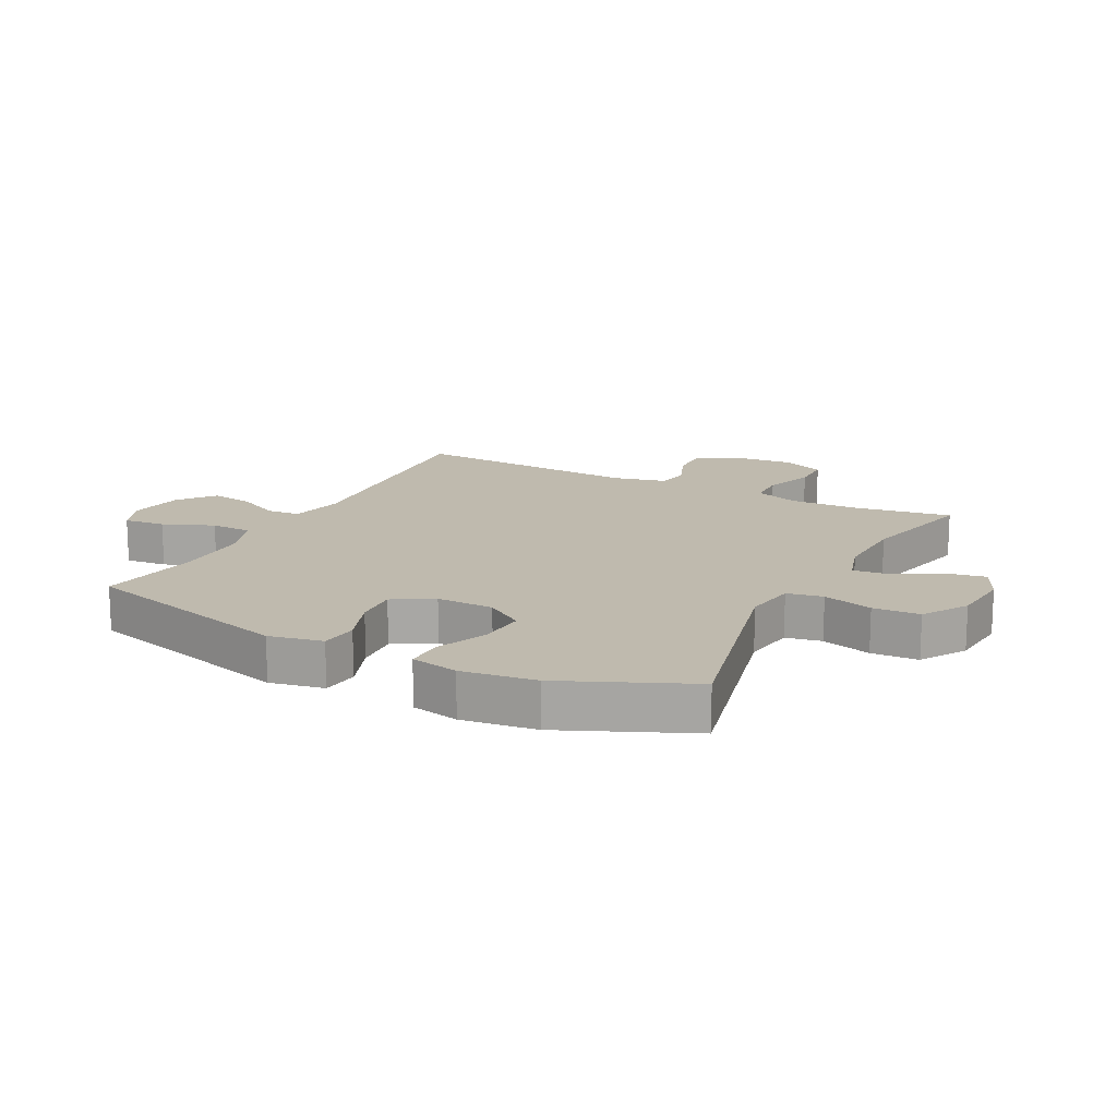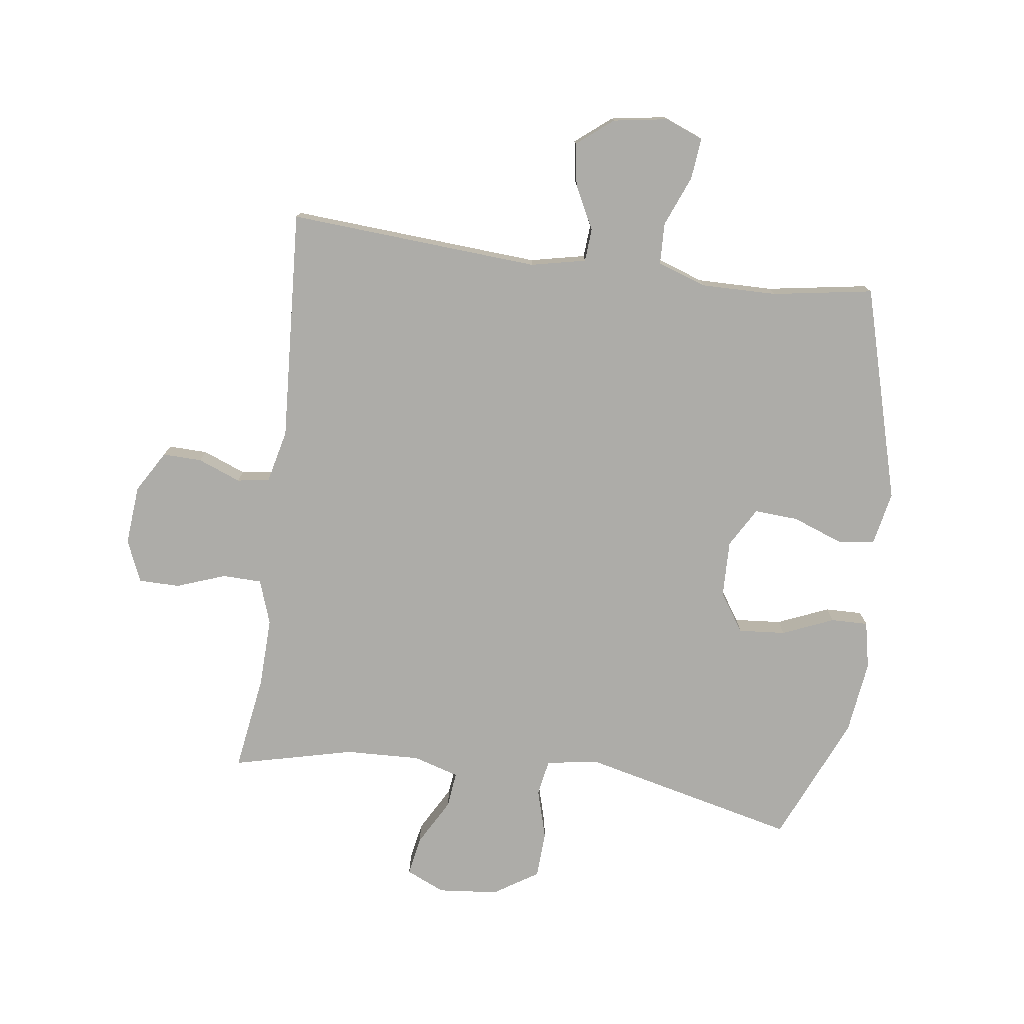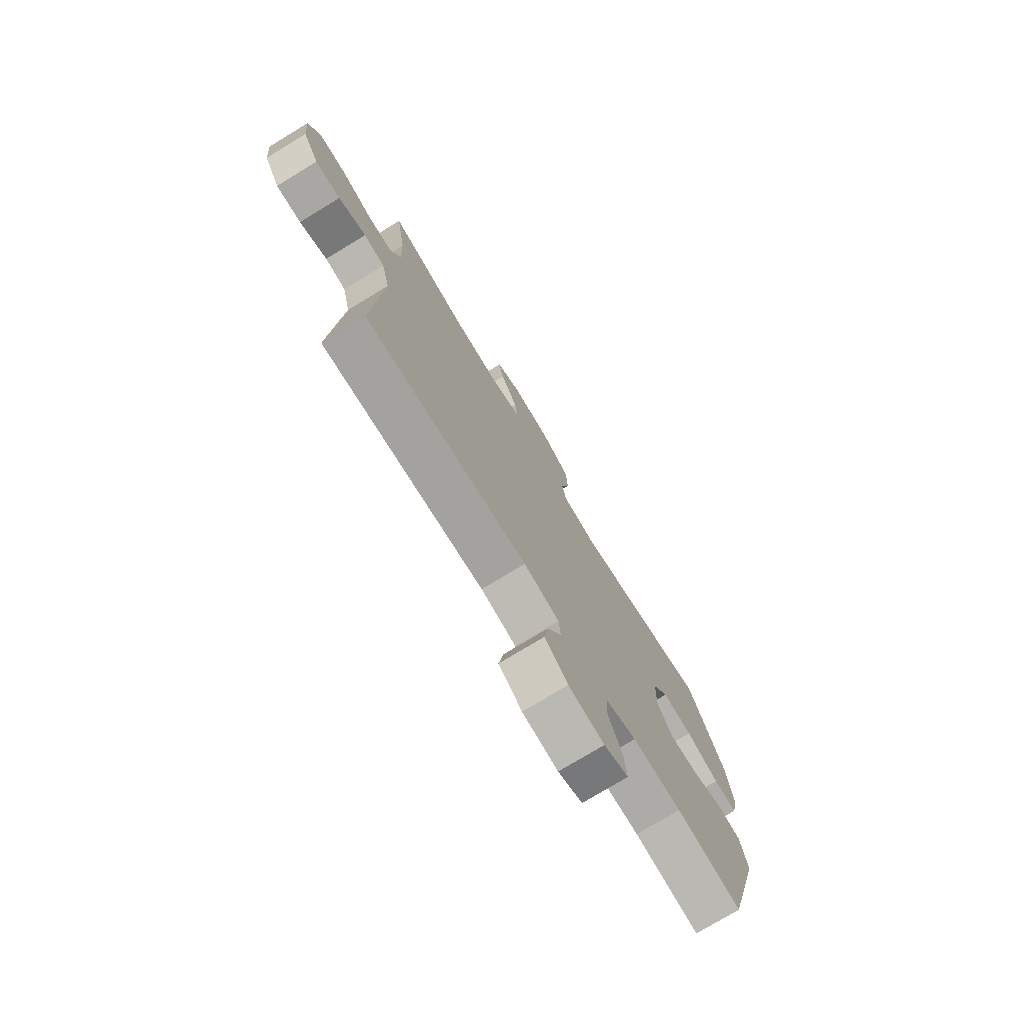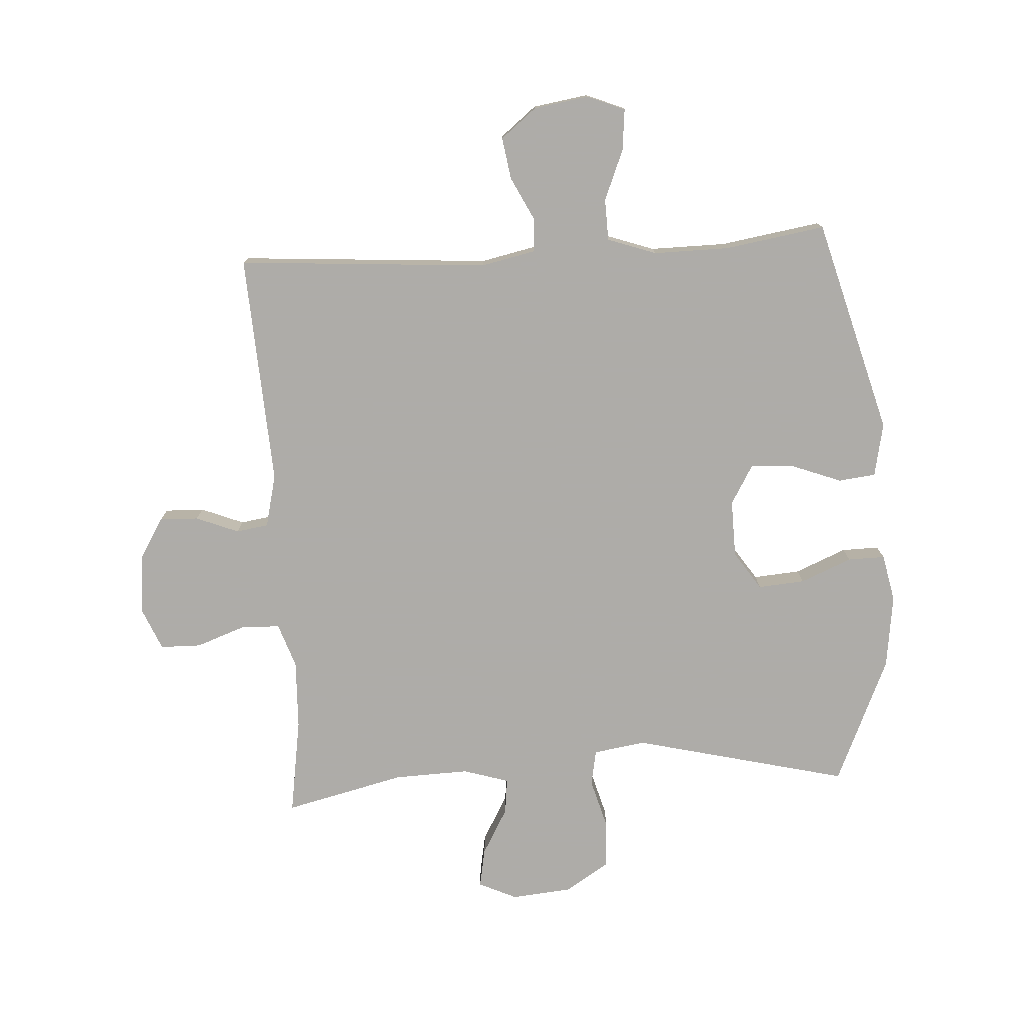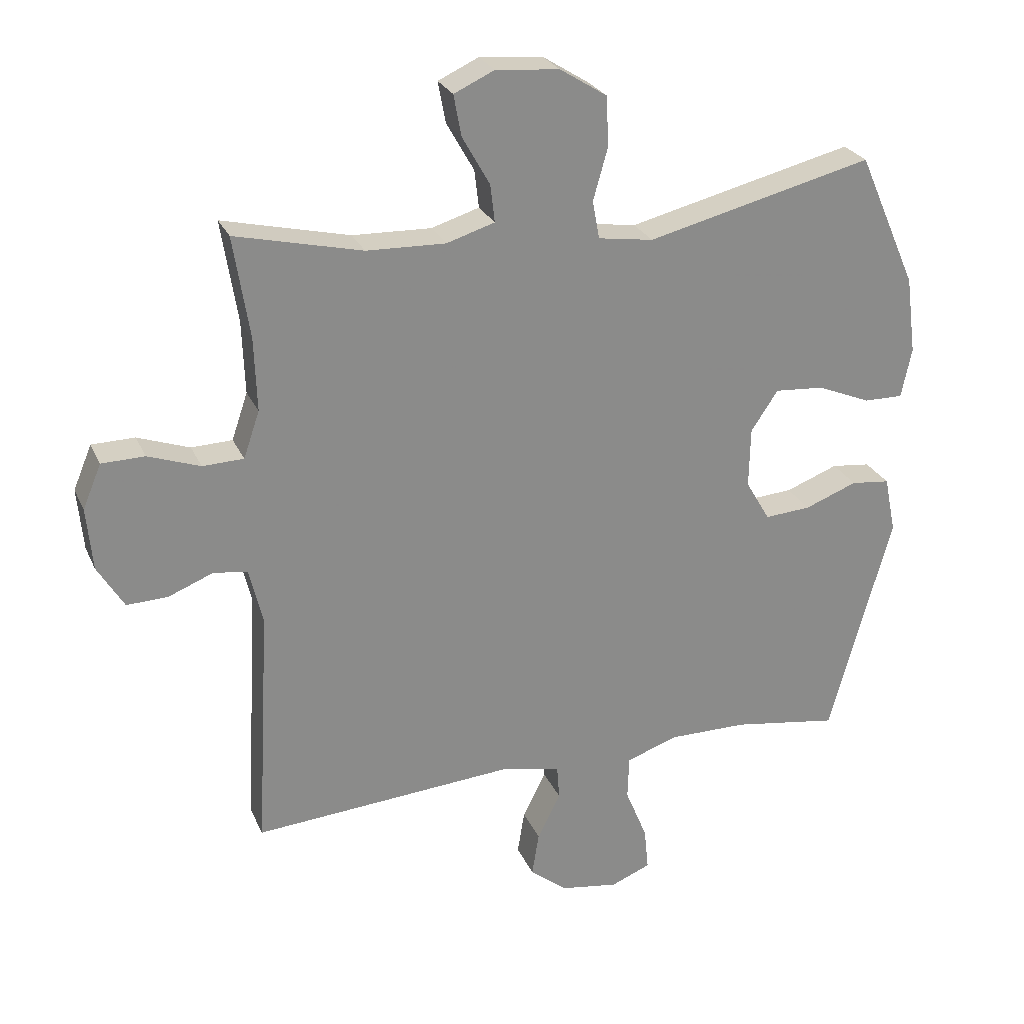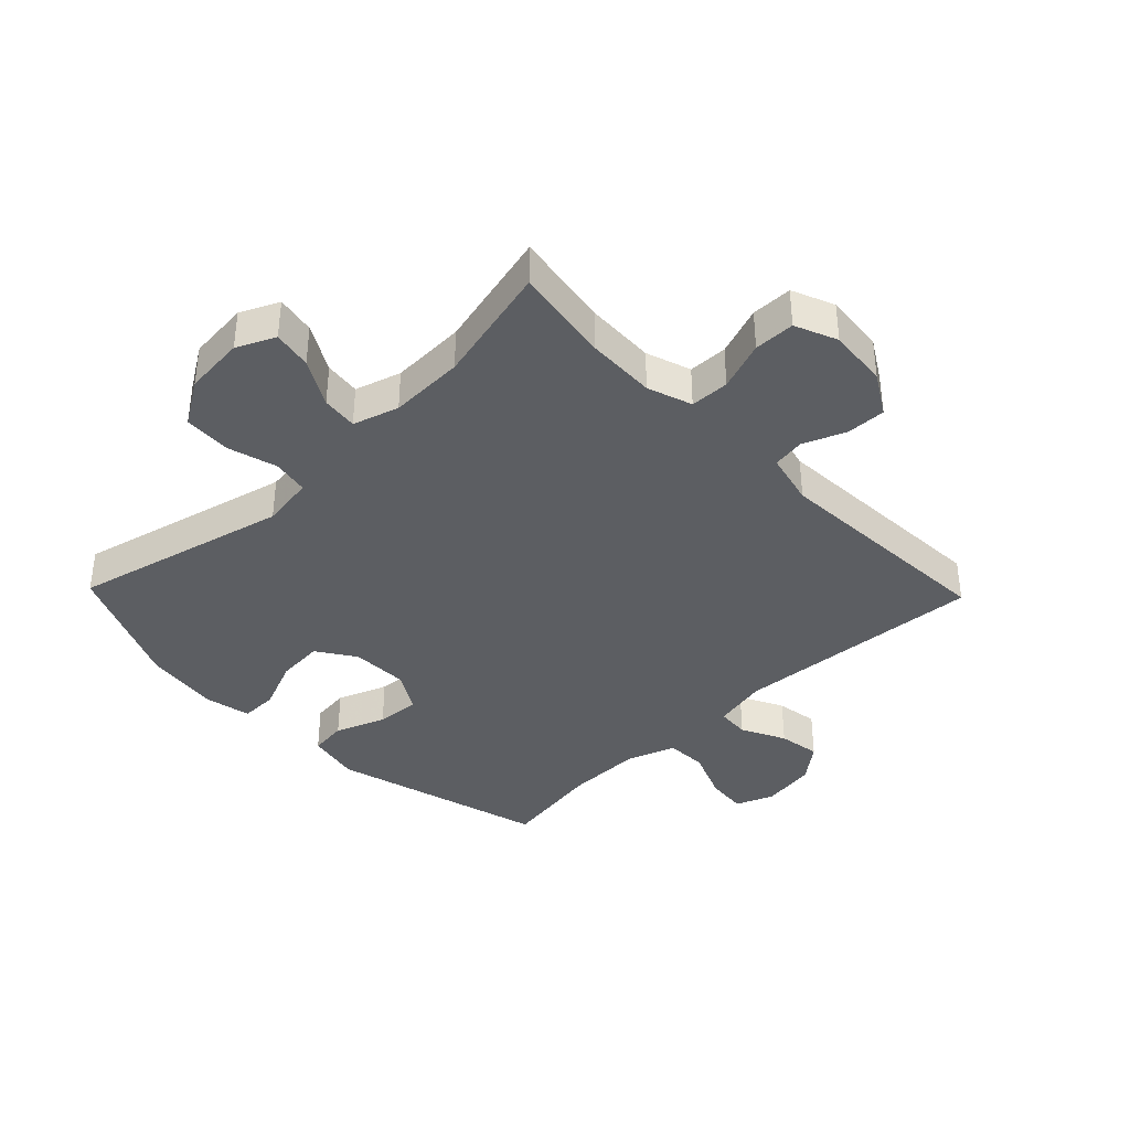
<metadata>
{"format":"obj","ext":"obj","renderer":"f3d","projection":"perspective","resolution":1024,"background":"white","views":[{"elev":15.7,"azim":-62.6,"up":"+Y"},{"elev":-76.7,"azim":172.6,"up":"+Y"},{"elev":-75.9,"azim":121.3,"up":"+Z"},{"elev":-77.0,"azim":-176.5,"up":"+Y"},{"elev":26.2,"azim":159.9,"up":"+Z"},{"elev":-38.2,"azim":44.0,"up":"+Y"}]}
</metadata>
<code>
v -0.5 0.07 0.5
v -0.147 0.07 0.414
v -0.061 0.07 0.427
v -0.05 0.07 0.486
v -0.073 0.07 0.568
v -0.069 0.07 0.645
v 0.004 0.07 0.691
v 0.103 0.07 0.7
v 0.166 0.07 0.671
v 0.154 0.07 0.607
v 0.111 0.07 0.531
v 0.104 0.07 0.472
v 0.179 0.07 0.449
v 0.302 0.07 0.453
v 0.5 0.07 0.5
v 0.475 0.07 0.341
v 0.471 0.07 0.227
v 0.496 0.07 0.154
v 0.56 0.07 0.152
v 0.641 0.07 0.181
v 0.708 0.07 0.18
v 0.737 0.07 0.111
v 0.728 0.07 0.013
v 0.687 0.07 -0.055
v 0.623 0.07 -0.053
v 0.553 0.07 -0.025
v 0.5 0.07 -0.033
v 0.479 0.07 -0.12
v 0.5 0.07 -0.5
v 0.088 0.07 -0.47
v -0.002 0.07 -0.489
v -0.006 0.07 -0.543
v 0.03 0.07 -0.615
v 0.041 0.07 -0.684
v -0.018 0.07 -0.731
v -0.108 0.07 -0.745
v -0.17 0.07 -0.72
v -0.163 0.07 -0.652
v -0.129 0.07 -0.569
v -0.131 0.07 -0.501
v -0.211 0.07 -0.473
v -0.335 0.07 -0.474
v -0.5 0.07 -0.5
v -0.597 0.07 -0.147
v -0.579 0.07 -0.059
v -0.518 0.07 -0.052
v -0.436 0.07 -0.083
v -0.364 0.07 -0.088
v -0.326 0.07 -0.023
v -0.328 0.07 0.071
v -0.37 0.07 0.134
v -0.447 0.07 0.128
v -0.531 0.07 0.093
v -0.592 0.07 0.092
v -0.608 0.07 0.17
v -0.592 0.07 0.291
v -0.5 0 0.5
v -0.147 0 0.414
v -0.061 0 0.427
v -0.05 0 0.486
v -0.073 0 0.568
v -0.069 0 0.645
v 0.004 0 0.691
v 0.103 0 0.7
v 0.166 0 0.671
v 0.154 0 0.607
v 0.111 0 0.531
v 0.104 0 0.472
v 0.179 0 0.449
v 0.302 0 0.453
v 0.5 0 0.5
v 0.475 0 0.341
v 0.471 0 0.227
v 0.496 0 0.154
v 0.56 0 0.152
v 0.641 0 0.181
v 0.708 0 0.18
v 0.737 0 0.111
v 0.728 0 0.013
v 0.687 0 -0.055
v 0.623 0 -0.053
v 0.553 0 -0.025
v 0.5 0 -0.033
v 0.479 0 -0.12
v 0.5 0 -0.5
v 0.088 0 -0.47
v -0.002 0 -0.489
v -0.006 0 -0.543
v 0.03 0 -0.615
v 0.041 0 -0.684
v -0.018 0 -0.731
v -0.108 0 -0.745
v -0.17 0 -0.72
v -0.163 0 -0.652
v -0.129 0 -0.569
v -0.131 0 -0.501
v -0.211 0 -0.473
v -0.335 0 -0.474
v -0.5 0 -0.5
v -0.597 0 -0.147
v -0.579 0 -0.059
v -0.518 0 -0.052
v -0.436 0 -0.083
v -0.364 0 -0.088
v -0.326 0 -0.023
v -0.328 0 0.071
v -0.37 0 0.134
v -0.447 0 0.128
v -0.531 0 0.093
v -0.592 0 0.092
v -0.608 0 0.17
v -0.592 0 0.291
f 56 1 2
f 55 56 2
f 54 55 2
f 53 54 2
f 52 53 2
f 51 52 2 3
f 50 51 3
f 49 50 3
f 48 49 3
f 45 46 47
f 44 45 47
f 43 44 47
f 42 43 47
f 41 42 47 48
f 40 41 48 3
f 37 38 39
f 36 37 39
f 35 36 39
f 34 35 39
f 33 34 39
f 32 33 39
f 40 3 4
f 39 40 4
f 32 39 4
f 31 32 4
f 28 29 30
f 30 31 4
f 28 30 4
f 27 28 4
f 24 25 26
f 23 24 26
f 22 23 26
f 21 22 26
f 20 21 26
f 19 20 26
f 18 19 26 27
f 27 4 5
f 18 27 5
f 17 18 5
f 14 15 16
f 13 14 16 17
f 12 13 17
f 9 10 11
f 8 9 11
f 7 8 11
f 6 7 11
f 5 6 11
f 5 11 12
f 5 12 17
f 58 57 112
f 58 112 111
f 58 111 110
f 58 110 109
f 58 109 108
f 59 58 108 107
f 59 107 106
f 59 106 105
f 59 105 104
f 103 102 101
f 103 101 100
f 103 100 99
f 103 99 98
f 104 103 98 97
f 59 104 97 96
f 95 94 93
f 95 93 92
f 95 92 91
f 95 91 90
f 95 90 89
f 95 89 88
f 60 59 96
f 60 96 95
f 60 95 88
f 60 88 87
f 86 85 84
f 60 87 86
f 60 86 84
f 60 84 83
f 82 81 80
f 82 80 79
f 82 79 78
f 82 78 77
f 82 77 76
f 82 76 75
f 83 82 75 74
f 61 60 83
f 61 83 74
f 61 74 73
f 72 71 70
f 73 72 70 69
f 73 69 68
f 67 66 65
f 67 65 64
f 67 64 63
f 67 63 62
f 67 62 61
f 68 67 61
f 73 68 61
f 1 57 58 2
f 2 58 59 3
f 3 59 60 4
f 4 60 61 5
f 5 61 62 6
f 6 62 63 7
f 7 63 64 8
f 8 64 65 9
f 9 65 66 10
f 10 66 67 11
f 11 67 68 12
f 12 68 69 13
f 13 69 70 14
f 14 70 71 15
f 15 71 72 16
f 16 72 73 17
f 17 73 74 18
f 18 74 75 19
f 19 75 76 20
f 20 76 77 21
f 21 77 78 22
f 22 78 79 23
f 23 79 80 24
f 24 80 81 25
f 25 81 82 26
f 26 82 83 27
f 27 83 84 28
f 28 84 85 29
f 29 85 86 30
f 30 86 87 31
f 31 87 88 32
f 32 88 89 33
f 33 89 90 34
f 34 90 91 35
f 35 91 92 36
f 36 92 93 37
f 37 93 94 38
f 38 94 95 39
f 39 95 96 40
f 40 96 97 41
f 41 97 98 42
f 42 98 99 43
f 43 99 100 44
f 44 100 101 45
f 45 101 102 46
f 46 102 103 47
f 47 103 104 48
f 48 104 105 49
f 49 105 106 50
f 50 106 107 51
f 51 107 108 52
f 52 108 109 53
f 53 109 110 54
f 54 110 111 55
f 55 111 112 56
f 56 112 57 1

</code>
